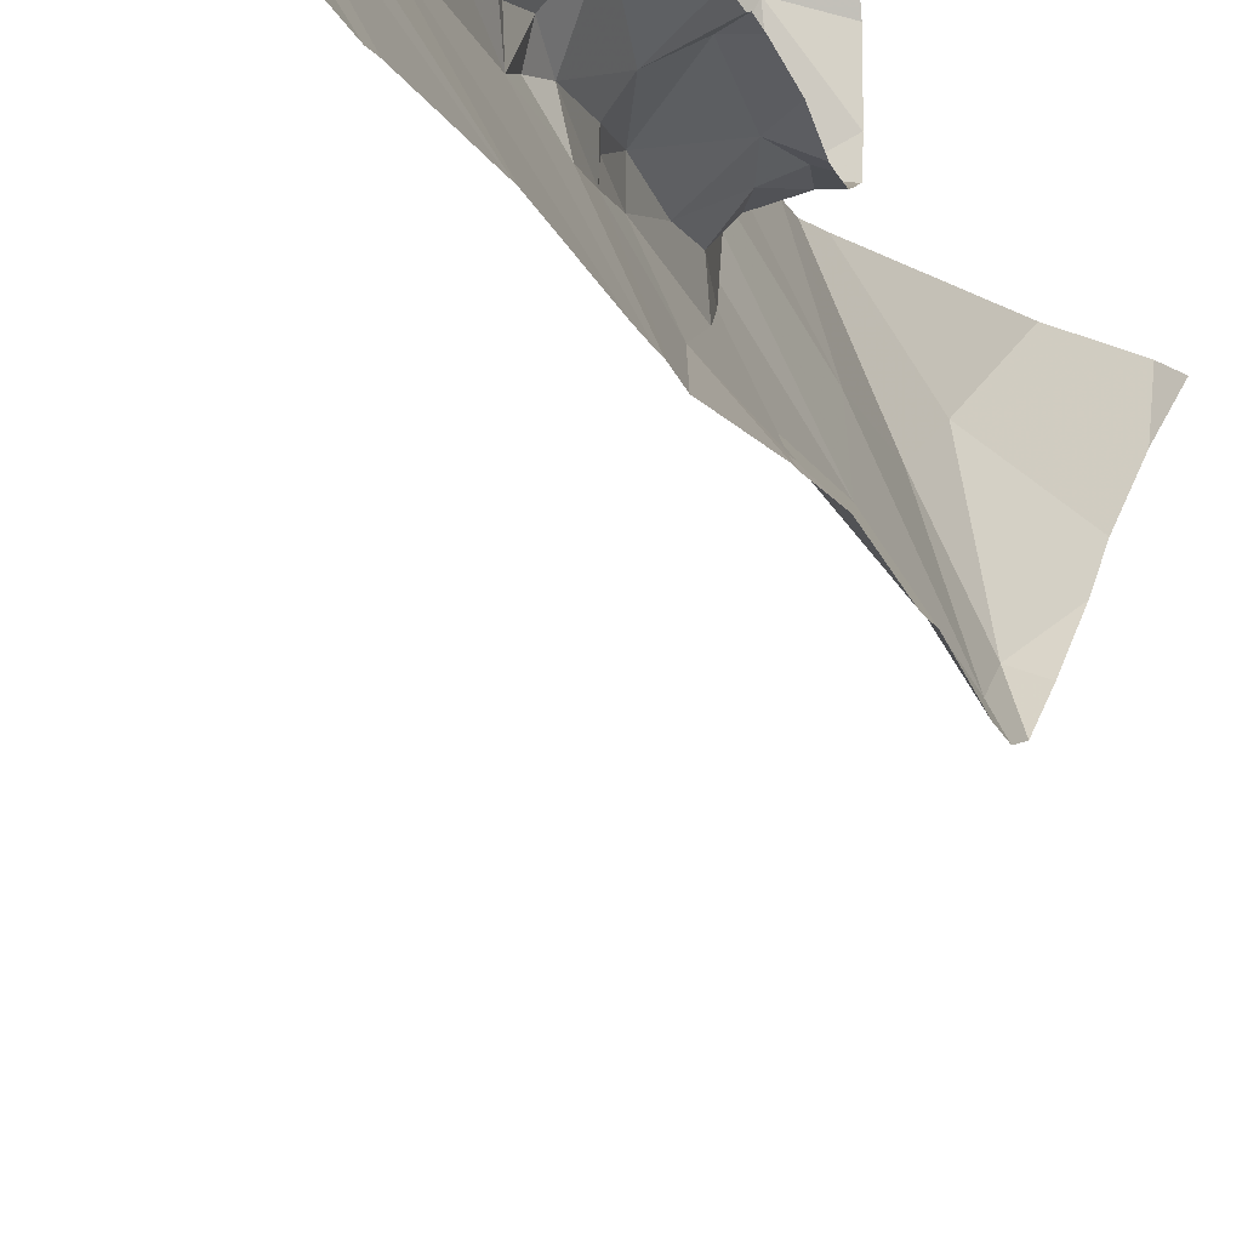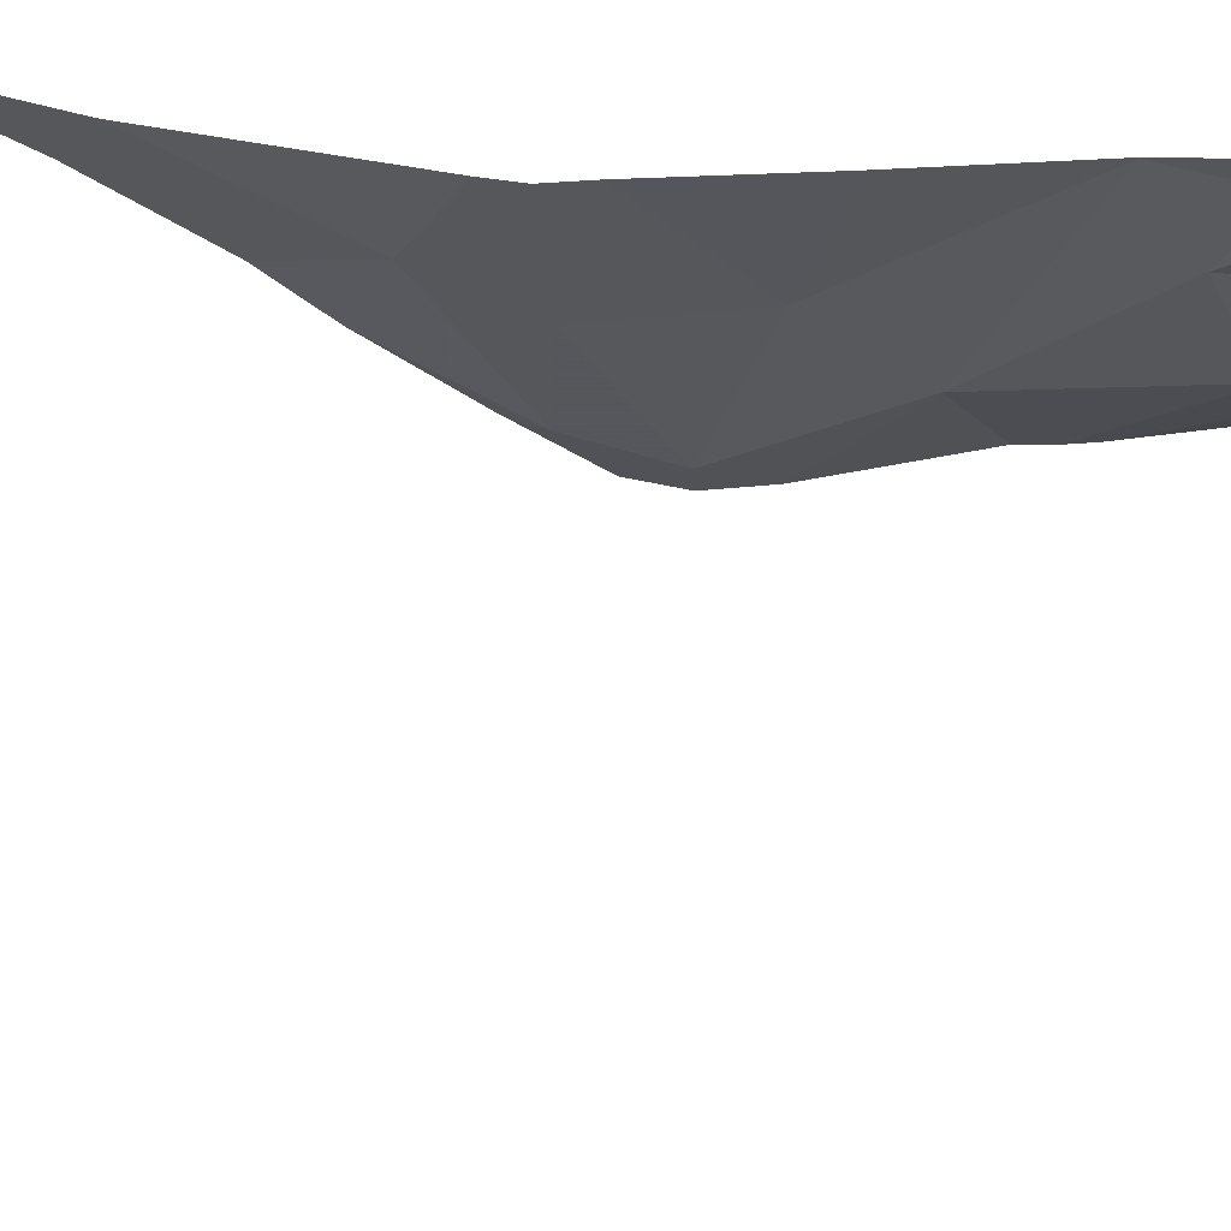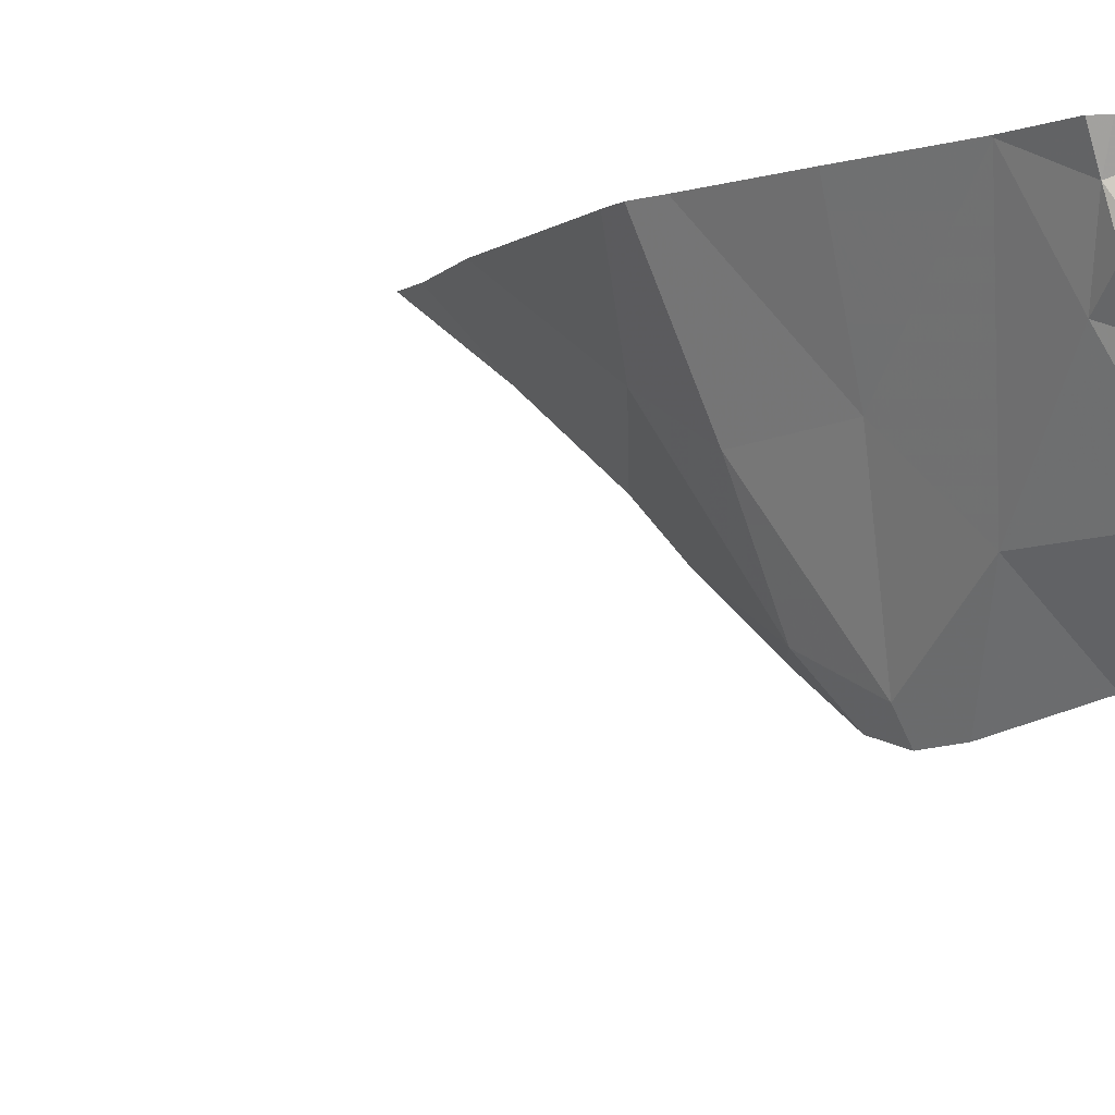
<metadata>
{"format":"obj","ext":"obj","renderer":"f3d","projection":"perspective","resolution":1024,"background":"white","views":[{"elev":-15.5,"azim":13.5,"up":"+Y"},{"elev":38.9,"azim":-96.3,"up":"+Y"},{"elev":-8.2,"azim":-43.6,"up":"+Y"}]}
</metadata>
<code>
v -126.9 198.7 495.2
v -126.7 198.2 491.2
v -126.9 198.7 495.4
v -126.9 198.7 496.5
v -126.7 198.2 493.8
v -126.8 198.7 494.9
v -126.7 198 483.2
v -126.6 198.7 492.5
v -126.7 197.8 483.2
v -126.7 198.3 490.7
v -126.7 198.2 490.8
v -126.7 198.7 496.5
v -126.8 198.7 490.7
v -126.6 198.2 483.2
v -126.6 198.7 492.5
v -126.9 198 483.2
v -126.9 198.7 496.3
v -126.7 198.3 492.9
v -126.6 198.1 493
v -126.8 198.7 496.6
v -126.8 198.4 493.3
v -126.7 198.3 493.5
v -126.8 198.7 496.5
v -126.7 198.3 491.3
v -126.7 198.3 491.5
v -126.6 198.1 490
v -126.6 198.2 489.9
v -126.9 198.7 496.6
v -126.7 198.3 490.3
v -126.9 198.7 495.7
v -126.7 198.7 494.6
v -126.6 197.8 483.2
v -126.9 198.7 496.6
v -126.9 198.7 496.6
v -126.7 198.2 496.2
v -126.6 198.1 496.4
v -126.8 198.7 496.5
v -126.6 198 496.4
v -126.8 198.7 496.6
v -126.8 198.7 496.6
v -126.6 198.1 496.4
v -126.8 198.7 496.6
v -126.9 198.7 496.6
v -126.6 198.2 496.5
v -126.6 198.2 496.5
v -127.2 198.3 483.2
v -127.3 197.9 483.2
v -126.6 198 493.7
v -126.6 198 494
v -126.9 198.7 490.7
v -126.7 198.3 493.2
v -126.7 198.3 492.3
v -126.9 198.7 495.9
v -126.7 198.3 495
v -126.6 198.2 495.4
v -126.9 198.7 489.8
v -126.8 198.1 483.2
v -126.9 198.2 483.2
v -126.7 198.2 492.6
v -126.7 198.3 491.7
v -126.7 198.3 490.9
v -126.6 198.1 494.1
v -126.7 198.3 494.2
v -126.7 198.7 494.6
v -126.6 198.2 494.4
v -126.6 198.1 494.6
v -126.7 198.3 495.9
v -126.6 198.5 490.8
v -127.4 197.8 483.2
v -126.6 198.7 492.4
v -126.9 198.7 490.7
v -126.8 198.7 490.8
v -126.8 198.6 490.7
v -126.6 198.3 496.5
v -126.6 198.7 492.3
v -126.7 198.5 493
v -126.7 198.6 492.9
v -126.6 198.7 493.1
v -126.9 198.7 496.6
v -126.6 198.5 491.3
v -126.6 198.5 491
v -126.7 198.4 490.1
v -126.9 198.7 490.5
v -126.7 198.3 493.9
v -126.7 198.3 493.6
v -126.6 198.7 492.9
v -126.7 198.5 491.6
v -126.7 198.4 491.5
v -126.7 198.4 491.4
v -126.7 198.4 493.1
v -126.8 198.4 493
v -126.6 198.6 491.9
v -126.7 198.4 491.8
v -126.6 198.7 489.2
v -126.7 198.4 493.2
v -126.7 198.5 493.1
v -126.6 198.6 493.2
v -126.8 198.4 483.2
v -126.9 198.7 483.2
v -126.7 198.4 483.2
v -126.7 198.4 489.9
v -126.7 198.5 489.7
v -126.8 198.7 496.6
v -126.8 198.7 496.6
v -126.9 198.7 496.6
v -127 198.7 483.2
v -126.6 198.6 492.7
v -126.6 198.7 492.7
v -126.8 198.4 492.1
v -126.8 198.3 492
v -126.8 198.4 492
v -126.8 198.4 492.8
v -126.8 198.4 492.8
v -126.8 198.4 493.3
v -126.7 198.4 493.2
v -126.7 198.5 493.3
v -126.7 198.6 493.5
v -126.6 198.5 493.6
v -126.7 198.5 493.5
v -127.5 197.8 483.3
v -126.7 198.6 493.4
v -126.6 198.7 492.4
v -126.6 198.7 492.2
v -126.8 198.4 491.6
v -126.7 198.4 492.8
v -126.8 198.4 493
v -126.7 198.7 493.4
v -126.8 198.4 493.4
v -126.7 198.5 492.7
v -126.7 198.5 492.6
v -126.7 198.4 491.6
v -126.7 198.4 491.4
v -126.6 198.6 493.3
v -126.7 198.5 493.8
v -126.7 198.4 493.8
v -126.6 198.5 493.7
v -126.6 198.7 492.5
v -126.7 198.4 491.2
v -126.7 198.4 491.3
v -126.9 198.7 496.6
v -126.8 198.4 491.9
v -126.7 198.5 492.1
v -126.8 198.4 492.3
v -126.7 198.4 491.7
v -126.6 198.6 492.1
v -126.8 198.5 490.7
v -126.8 198.5 490.8
v -126.8 198.5 490.7
v -126.7 198.7 490.8
v -126.6 198.7 491.9
v -126.7 197.8 483.2
v -126.8 198.4 492.2
v -126.7 198.7 490.8
v -126.7 198.5 490.8
v -126.7 198.5 490.8
v -127.5 197.8 483.3
v -126.8 198.7 490.8
v -126.8 198.5 490.6
v -126.7 198.4 490.9
v -126.7 198.4 490.9
v -126.7 198.4 490.8
v -126.6 198.5 490.8
v -126.7 198.4 490.8
v -126.7 198.3 490.8
v -126.6 198.5 490.9
v -126.9 198.6 490.7
v -126.7 198.4 491
v -126.7 198.7 493.6
v -127.3 197.8 483.2
v -126.7 198.3 494.1
v -126.6 198.5 494.3
v -126.6 198.5 494.2
v -126.6 198.6 494.4
v -126.7 198.4 494.3
v -126.9 198.7 496.6
v -126.6 198.3 494.5
v -126.6 198.3 494.5
v -126.7 198.4 494.9
v -126.7 198.4 494.8
v -126.6 198.5 494.7
v -126.8 198.7 496.6
v -126.7 198.6 496.5
v -126.7 198.6 496.5
v -126.7 198.3 496.5
v -126.8 198.6 496.6
v -126.8 198.6 496.6
v -126.7 198.7 493.6
v -126.9 198.7 483.2
v -126.6 198.7 492.7
v -126.6 198.7 492.3
v -126.7 198.3 494.7
v -126.6 198.5 494.7
v -126.6 198.5 494.5
v -126.7 198.3 494.3
v -126.8 198.7 494.9
v -126.8 198.6 495.4
v -126.8 198.7 495.6
v -126.8 198.6 495.5
v -126.8 198.6 495.2
v -126.7 198.3 495.4
v -126.7 198.3 495.3
v -126.7 198.5 495.5
v -126.8 198.5 495.7
v -126.7 198.4 496.5
v -126.7 198.4 496.5
v -126.6 198.4 496.5
v -126.7 198.6 496.5
v -126.8 198.5 496.6
v -126.8 198.6 496.6
v -126.8 198.7 496.6
v -126.6 198.3 496.5
v -126.7 198.6 496.6
v -126.8 198.4 496.5
v -126.7 198.4 496.5
v -126.7 198.5 496.5
v -126.6 198.5 496.4
v -126.9 198.6 496.5
v -126.8 198.5 496.5
v -126.6 198.4 496.5
v -126.6 198.4 496.4
v -126.8 198.5 496.5
v -126.7 198.3 496.5
v -126.6 197.8 483.2
v -126.6 198.4 496.4
v -126.6 198.4 496.4
v -127 198.7 483.2
v -126.7 198.5 496.4
v -126.7 198.3 496.4
v -126.8 198.5 496.3
v -126.6 198 491.6
v -126.6 198.1 491.1
v -126.6 198.7 492
v -126.7 198.6 493.8
v -126.7 198.6 494
v -126.7 198.4 492.7
v -126.7 198.4 492.6
v -126.6 198.6 493.2
v -126.6 198.7 493.1
v -126.7 197.8 483.2
v -126.8 198.5 495
v -126.8 198.7 495.1
v -126.8 198.4 493
v -126.7 198.4 493.6
v -126.8 198.4 492.5
v -126.7 198.3 491.2
v -126.7 198.4 494
v -126.6 198.6 492.5
v -126.7 198.5 492.3
v -126.7 198.4 494.3
v -126.6 198.4 494.4
v -127.5 198 483.3
v -127.5 198 483.3
v -127.5 198.2 483.3
v -126.9 198.7 489.9
v -127.5 198.7 483.3
v -127.5 198.5 483.3
v -126.6 197.8 483.2
v -126.6 197.9 483.2
v -126.6 198.1 490.5
v -126.6 198.1 490.5
v -126.8 198.7 483.2
v -126.6 198 483.2
v -126.6 198.2 483.2
v -126.6 198 492.9
v -126.6 198 493
v -126.6 198 493.2
v -126.6 198 493.6
v -126.6 198 491.6
v -126.6 198 491.7
v -126.6 198.1 489.9
v -126.6 198 490
v -126.6 198.2 489.8
v -126.6 198.1 490.4
v -126.6 198 490.1
v -126.6 198 496.2
v -126.6 198 496.3
v -126.6 198 496.4
v -126.6 198 496.4
v -126.6 198.1 495.9
v -126.6 198.1 496.4
v -126.6 198.1 496.4
v -126.6 198 496.3
v -126.6 198 496.4
v -126.6 198.2 496.5
v -126.6 198.1 496.4
v -126.6 198 493.3
v -126.6 198 492.3
v -126.6 198 491.8
v -126.6 198.1 495.3
v -126.6 198.1 495
v -126.6 198 493.4
v -126.6 198 492.4
v -126.6 198 492.3
v -126.6 198.1 490.8
v -126.6 198 491.7
v -126.6 198.1 491.1
v -126.6 198 494.2
v -126.6 198.1 494.5
v -126.6 198 494.3
v -126.6 198.1 494.6
v -126.6 198.1 495.4
v -126.6 198.1 495.7
v -126.6 198.1 495.5
v -126.6 198.1 494.7
v -126.6 198.5 490.8
v -126.6 198.5 490.8
v -126.6 198.2 496.4
v -126.6 198.3 496.5
v -126.6 198.5 491.2
v -126.6 198.5 491
v -126.6 198.6 491.6
v -126.6 198.6 491.7
v -126.6 198.5 483.2
v -126.6 198.3 483.2
v -126.6 198.7 483.2
v -126.6 198.3 483.2
v -126.6 198.5 490.9
v -126.6 198.5 491.4
v -126.6 198.6 491.6
v -126.6 198.5 491.4
v -126.6 198.6 491.6
v -126.6 198.5 491.3
v -126.6 198.5 491.3
v -126.6 198.6 491.8
v -126.6 198.7 491.9
v -126.6 198.5 490.8
v -126.6 198.5 490.8
v -126.6 198.5 490.8
v -126.6 198.6 489.3
v -126.6 198.2 496.5
v -126.6 198.6 496.5
v -126.6 198.6 496.5
v -126.6 198.3 496.4
v -126.6 198.3 496.4
v -126.6 198.4 496.4
v -126.6 198.4 496.4
v -126.6 198.5 496.4
v -126.6 198.4 496.4
v -126.6 198.6 496.5
v -126.6 198.6 496.5
v -126.6 198.4 496.4
v -126.6 198.4 489.5
v -126.6 198.1 495.6
v -126.6 198.5 490.9
v -126.6 198.7 490.8
v -126.6 198.7 490.8
v -126.6 198.3 489.6
v -126.6 198.7 491.8
v -126.6 198.7 492.8
v -126.6 198.7 493.1
v -126.6 198.7 493.1
v -127.5 198.7 483.3
v -126.7 198.7 493.4
v -126.7 198.7 493.5
v -126.7 198.7 489.3
v -126.6 198.7 492.1
v -126.6 198.7 492.1
v -127.4 198.7 483.3
v -126.7 198.7 493.9
v -126.7 198.7 493.7
v -126.6 198.7 493.1
v -126.6 198.7 493.1
v -126.8 198.7 489.8
v -126.8 198.7 495
v -126.8 198.7 495
v -126.7 198.7 494.4
v -126.7 198.7 494.2
v -126.7 198.7 493.5
v -126.7 198.7 494
v -126.7 198.7 494.1
v -127.1 198.7 483.2
v -127.3 198.7 483.2
v -126.7 198.7 493.6
v -126.6 198.7 492.2
v -126.9 198.7 490.7
v -126.9 198.7 490.2
v -126.9 198.7 490.5
v -126.7 198.7 494.2
v -126.9 198.7 496
v -126.9 198.7 495.6
v -126.9 198.7 495.5
v -126.9 198.7 495.5
v -126.9 198.7 495.5
v -126.9 198.7 496.1
v -126.6 198.7 492.9
v -126.9 198.7 490.5
v -126.9 198.7 490.5
v -126.7 198.7 493.6
v -126.6 198.7 491.9
v -126.6 198.7 491.9
v -126.8 198.7 495.1
v -127.5 198.7 483.3
v -126.8 198.7 483.2
v -126.7 198.7 483.2
v -126.6 198.7 483.2
v -126.6 198.7 491.9
v -126.7 198.7 490.8
v -126.6 198.7 490.8
v -126.6 198.7 489.1
v -126.7 198.7 496.5
v -126.7 198.7 496.5
v -126.6 198.7 496.5
v -126.6 198.7 490.8
v -126.6 198.7 491.9
f 375 71 50
f 7 9 257
f 259 10 260
f 14 7 258
f 374 123 75
f 16 9 7
f 19 18 264
f 48 21 267
f 5 22 21
f 24 2 230
f 25 24 268
f 26 27 270
f 373 233 360
f 36 35 275
f 372 106 371
f 36 38 41
f 371 106 226
f 41 44 45
f 36 41 45
f 44 41 280
f 41 38 277
f 370 234 172
f 38 36 276
f 251 46 252
f 51 19 266
f 369 234 370
f 289 54 290
f 260 29 273
f 21 51 286
f 16 7 57
f 16 58 46
f 57 58 16
f 57 7 14
f 368 127 388
f 292 59 293
f 288 60 295
f 61 11 2
f 29 26 271
f 62 5 49
f 62 63 5
f 298 65 299
f 367 173 366
f 65 62 297
f 366 173 64
f 279 67 302
f 365 195 241
f 9 16 47
f 47 16 46
f 261 99 393
f 69 251 156
f 290 66 304
f 151 47 169
f 231 11 296
f 72 71 73
f 74 44 307
f 77 76 78
f 81 80 309
f 82 29 83
f 5 84 85
f 78 86 77
f 71 72 13
f 88 87 89
f 51 90 91
f 311 92 312
f 96 95 97
f 58 98 99
f 58 57 98
f 98 100 99
f 56 82 254
f 102 27 101
f 364 195 365
f 100 98 14
f 106 58 99
f 363 102 56
f 106 99 188
f 98 57 14
f 108 107 77
f 86 108 77
f 110 109 111
f 18 112 113
f 115 114 116
f 118 117 119
f 97 116 121
f 97 95 116
f 95 90 115
f 123 122 190
f 25 124 88
f 90 51 115
f 77 125 76
f 125 112 126
f 117 127 119
f 128 121 116
f 125 129 130
f 116 114 128
f 117 118 187
f 124 131 88
f 124 60 131
f 91 126 19
f 51 21 115
f 21 128 114
f 89 132 88
f 97 121 133
f 135 134 136
f 21 22 85
f 190 137 70
f 107 129 77
f 125 77 129
f 95 96 76
f 76 96 78
f 80 138 89
f 88 131 87
f 138 80 81
f 138 139 132
f 24 132 139
f 362 238 361
f 141 92 93
f 89 87 318
f 142 109 143
f 144 93 311
f 87 131 144
f 60 144 131
f 89 138 132
f 141 142 145
f 147 146 148
f 80 89 322
f 150 92 145
f 324 150 325
f 52 152 109
f 142 141 111
f 73 147 72
f 153 72 147
f 157 153 149
f 147 154 155
f 155 153 147
f 99 100 313
f 68 153 155
f 158 10 146
f 27 26 101
f 82 101 26
f 160 159 161
f 361 238 353
f 162 155 161
f 163 148 164
f 163 161 155
f 81 165 159
f 162 161 159
f 163 154 148
f 155 154 163
f 147 73 146
f 306 155 328
f 155 162 326
f 10 164 146
f 71 166 73
f 147 148 154
f 10 11 164
f 159 160 167
f 138 81 167
f 61 167 160
f 170 84 5
f 172 171 173
f 63 174 170
f 177 176 65
f 179 178 180
f 182 181 183
f 36 45 184
f 79 185 33
f 54 179 191
f 192 180 31
f 173 193 192
f 63 194 174
f 65 176 194
f 31 195 6
f 197 196 198
f 201 200 196
f 201 55 200
f 200 202 196
f 202 198 196
f 198 203 197
f 205 204 206
f 207 182 183
f 208 183 209
f 74 211 44
f 208 205 183
f 33 209 42
f 181 210 212
f 213 204 214
f 215 207 183
f 207 216 331
f 39 181 40
f 217 186 175
f 105 186 79
f 37 182 23
f 183 212 209
f 185 208 209
f 209 210 20
f 209 212 210
f 208 185 218
f 181 212 183
f 185 186 218
f 204 205 214
f 213 214 218
f 215 205 219
f 220 215 219
f 218 221 213
f 45 44 211
f 222 206 204
f 360 234 359
f 224 225 335
f 206 74 220
f 359 234 369
f 220 74 308
f 358 46 106
f 204 213 184
f 222 204 184
f 216 224 336
f 182 207 332
f 12 339 400
f 216 215 224
f 227 216 207
f 227 207 215
f 216 227 215
f 220 219 206
f 221 218 217
f 213 221 228
f 229 217 28
f 186 217 218
f 221 229 228
f 208 218 214
f 205 208 214
f 222 184 45
f 45 211 222
f 206 222 211
f 74 206 211
f 215 220 224
f 225 224 220
f 228 184 213
f 183 205 215
f 229 221 217
f 225 220 333
f 229 35 228
f 357 232 123
f 206 219 205
f 48 5 21
f 94 102 355
f 233 134 234
f 235 113 125
f 59 235 236
f 232 150 145
f 78 237 238
f 352 46 358
f 29 158 83
f 67 203 202
f 241 240 199
f 302 200 343
f 60 52 110
f 173 192 64
f 143 123 142
f 18 113 235
f 235 59 18
f 91 90 242
f 242 126 91
f 242 90 95
f 242 76 125
f 135 243 85
f 134 135 84
f 84 135 85
f 165 162 159
f 327 165 344
f 165 81 317
f 24 88 132
f 232 145 123
f 111 109 142
f 121 119 127
f 59 236 244
f 61 2 245
f 84 246 134
f 314 14 316
f 358 106 372
f 52 109 110
f 61 245 167
f 95 115 116
f 130 236 125
f 130 129 247
f 118 119 128
f 119 121 128
f 123 248 122
f 118 243 135
f 60 124 25
f 24 25 88
f 247 248 244
f 244 130 247
f 247 107 137
f 125 113 112
f 236 235 125
f 126 242 125
f 18 126 112
f 128 243 118
f 19 51 91
f 21 114 115
f 244 236 130
f 59 244 52
f 59 52 287
f 187 233 373
f 93 144 60
f 97 133 237
f 133 127 238
f 237 78 96
f 60 25 269
f 136 134 233
f 118 136 233
f 118 135 136
f 122 248 247
f 247 137 122
f 96 97 237
f 129 107 247
f 76 242 95
f 18 19 126
f 158 146 166
f 73 166 146
f 248 143 244
f 356 232 357
f 141 93 60
f 60 110 141
f 2 24 245
f 24 139 245
f 245 138 167
f 152 143 109
f 319 144 321
f 245 139 138
f 145 142 123
f 357 123 374
f 143 152 52
f 248 123 143
f 145 92 141
f 158 166 71
f 355 102 363
f 61 160 164
f 153 68 305
f 376 83 377
f 83 158 71
f 102 101 56
f 354 127 368
f 10 158 29
f 61 164 11
f 29 82 26
f 146 164 148
f 163 164 160
f 163 160 161
f 167 81 159
f 170 246 84
f 63 170 5
f 246 234 134
f 172 234 246
f 172 246 174
f 172 249 171
f 370 172 378
f 174 249 172
f 246 170 174
f 172 173 367
f 66 191 177
f 66 177 65
f 66 54 191
f 192 193 177
f 192 177 179
f 177 250 176
f 193 250 177
f 63 62 65
f 177 191 179
f 180 192 179
f 67 35 229
f 53 67 379
f 228 36 184
f 196 199 54
f 54 55 201
f 171 250 193
f 171 249 250
f 173 171 193
f 54 178 179
f 54 240 178
f 180 178 240
f 194 250 249
f 249 174 194
f 194 176 250
f 194 63 65
f 199 240 54
f 217 175 34
f 201 196 54
f 197 203 30
f 3 196 382
f 382 197 383
f 202 203 198
f 379 229 384
f 200 55 303
f 67 202 200
f 36 228 35
f 86 78 351
f 349 86 385
f 350 238 362
f 233 234 360
f 137 107 108
f 15 108 189
f 83 71 375
f 110 111 141
f 127 117 168
f 22 5 85
f 85 243 128
f 21 85 128
f 244 143 52
f 133 121 127
f 238 237 133
f 150 232 356
f 389 325 396
f 27 102 342
f 365 241 391
f 241 195 180
f 240 241 180
f 241 199 1
f 238 127 353
f 58 106 46
f 251 47 46
f 353 127 354
f 49 5 48
f 252 46 253
f 231 2 11
f 253 46 256
f 254 82 376
f 352 255 46
f 256 46 255
f 230 2 231
f 257 9 239
f 258 7 257
f 259 11 10
f 351 78 350
f 350 78 238
f 260 10 29
f 262 14 258
f 349 108 86
f 263 14 262
f 264 18 292
f 265 19 264
f 189 108 349
f 266 19 265
f 8 137 15
f 267 21 291
f 268 24 230
f 15 137 108
f 269 25 268
f 270 27 272
f 271 26 270
f 17 229 4
f 272 27 347
f 273 29 274
f 4 229 28
f 28 217 34
f 274 29 271
f 275 35 279
f 276 36 275
f 12 182 339
f 277 38 278
f 23 182 12
f 278 38 283
f 279 35 67
f 280 41 281
f 37 181 182
f 281 41 285
f 282 38 276
f 283 38 282
f 40 181 104
f 284 44 280
f 285 41 277
f 34 175 43
f 286 51 266
f 287 52 288
f 43 175 140
f 42 209 20
f 288 52 60
f 289 55 54
f 39 210 181
f 290 54 66
f 291 21 286
f 292 18 59
f 20 210 39
f 293 59 287
f 294 11 259
f 30 203 53
f 295 60 269
f 296 11 294
f 53 203 67
f 297 62 49
f 298 66 65
f 3 199 196
f 299 65 297
f 300 66 298
f 301 55 289
f 1 199 3
f 6 195 364
f 302 67 200
f 303 55 301
f 304 66 300
f 305 68 306
f 64 192 31
f 31 180 195
f 306 68 155
f 307 44 330
f 308 74 307
f 33 185 209
f 309 80 323
f 310 81 309
f 311 93 92
f 79 186 185
f 312 92 324
f 313 100 314
f 104 181 103
f 103 181 37
f 314 100 14
f 394 315 395
f 105 175 186
f 315 99 313
f 316 14 263
f 317 81 310
f 318 87 319
f 140 175 105
f 94 329 102
f 319 87 144
f 320 89 318
f 321 144 311
f 149 153 397
f 322 89 320
f 323 80 322
f 157 72 153
f 324 92 150
f 70 137 8
f 325 150 390
f 398 345 403
f 326 162 327
f 168 117 187
f 327 162 165
f 187 118 233
f 328 155 326
f 75 123 190
f 330 44 284
f 190 122 137
f 331 216 337
f 332 207 331
f 333 220 334
f 226 106 188
f 334 220 308
f 188 99 261
f 335 225 338
f 336 224 335
f 223 257 32
f 32 257 239
f 337 216 336
f 338 225 341
f 339 182 332
f 156 251 120
f 400 340 401
f 341 225 333
f 56 101 82
f 342 102 329
f 69 47 251
f 343 200 303
f 50 71 13
f 344 165 317
f 169 47 69
f 345 153 346
f 151 9 47
f 346 153 305
f 13 72 157
f 347 27 342
f 239 9 151
f 376 82 83
f 377 83 387
f 378 172 367
f 379 67 229
f 380 197 30
f 381 197 380
f 382 196 197
f 383 197 381
f 384 229 17
f 385 86 351
f 386 83 375
f 387 83 386
f 388 127 168
f 389 348 325
f 390 150 356
f 391 241 1
f 392 255 352
f 393 99 394
f 394 99 315
f 396 325 390
f 397 153 398
f 398 153 345
f 399 329 94
f 400 339 340
f 401 340 402
f 404 348 389

</code>
